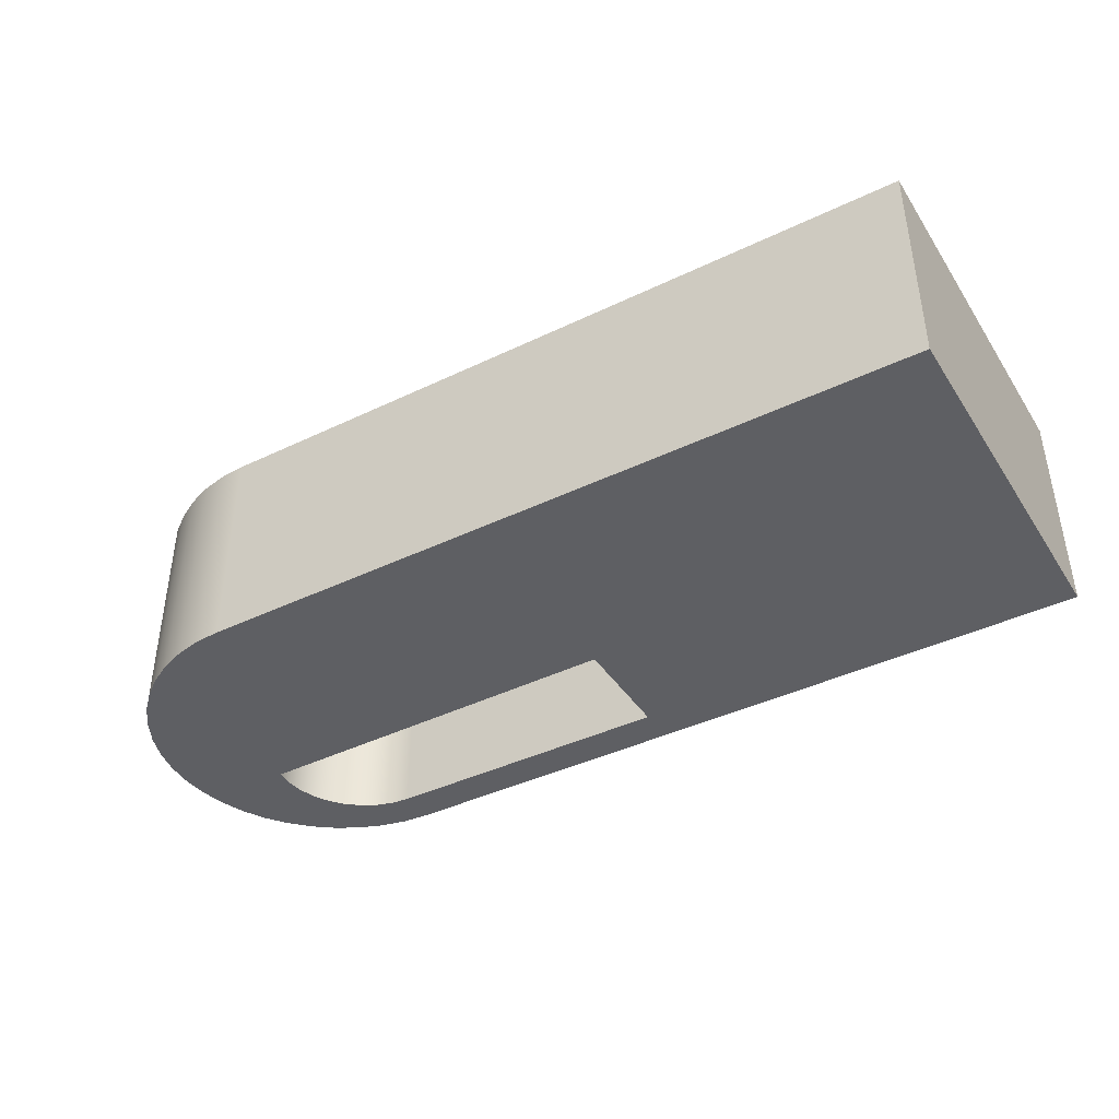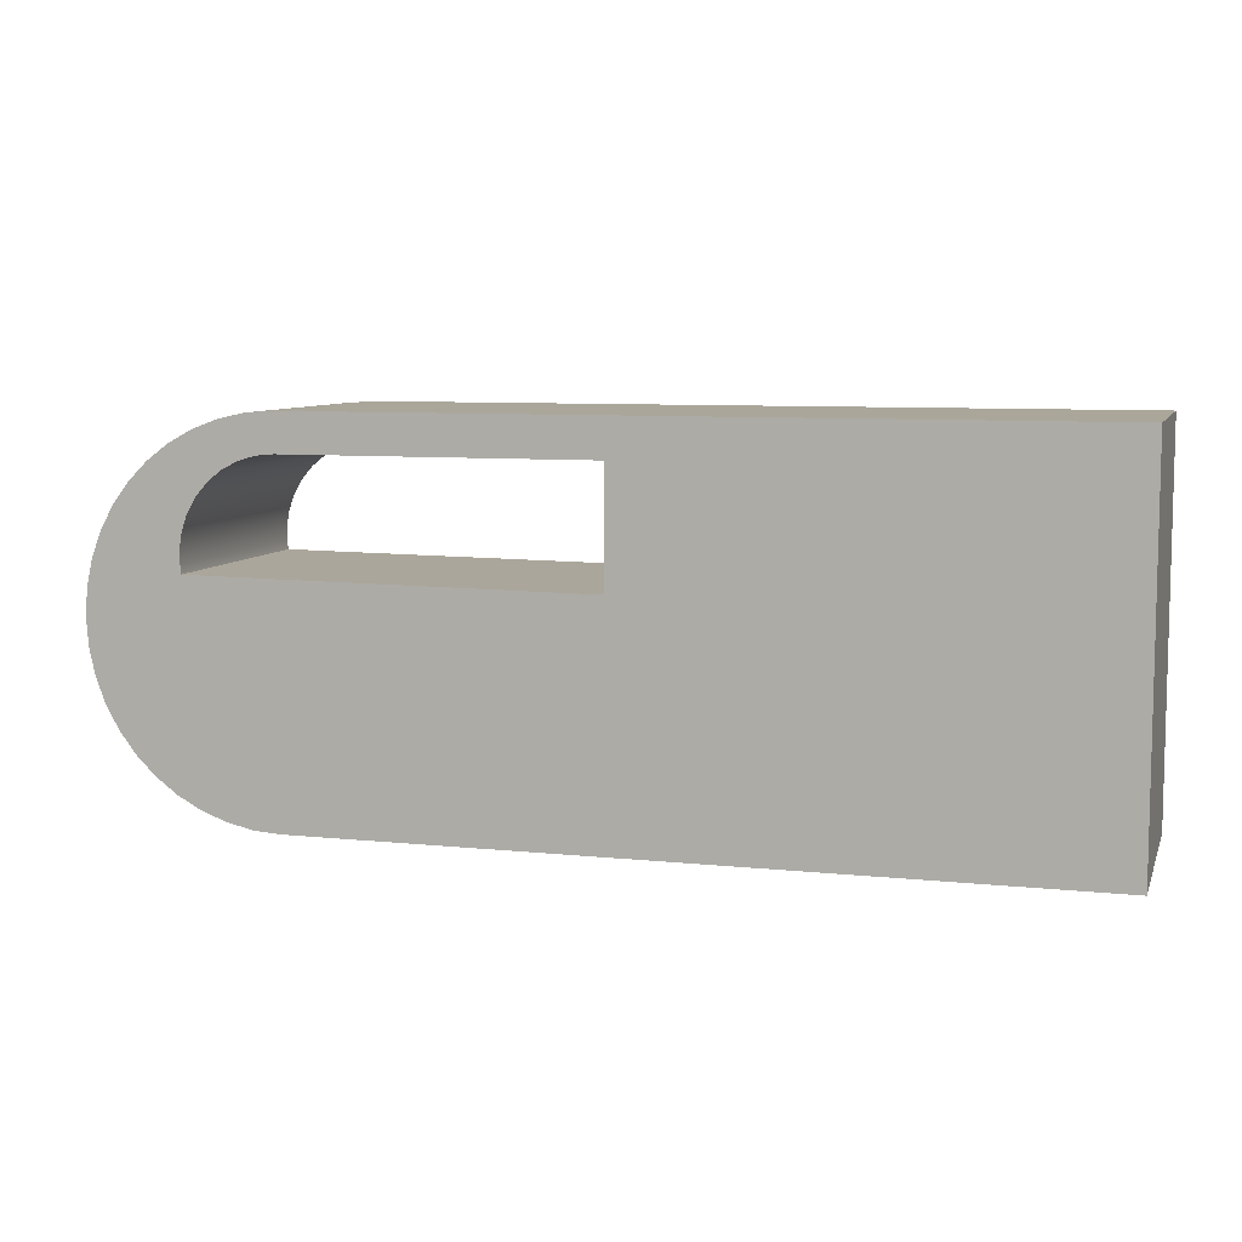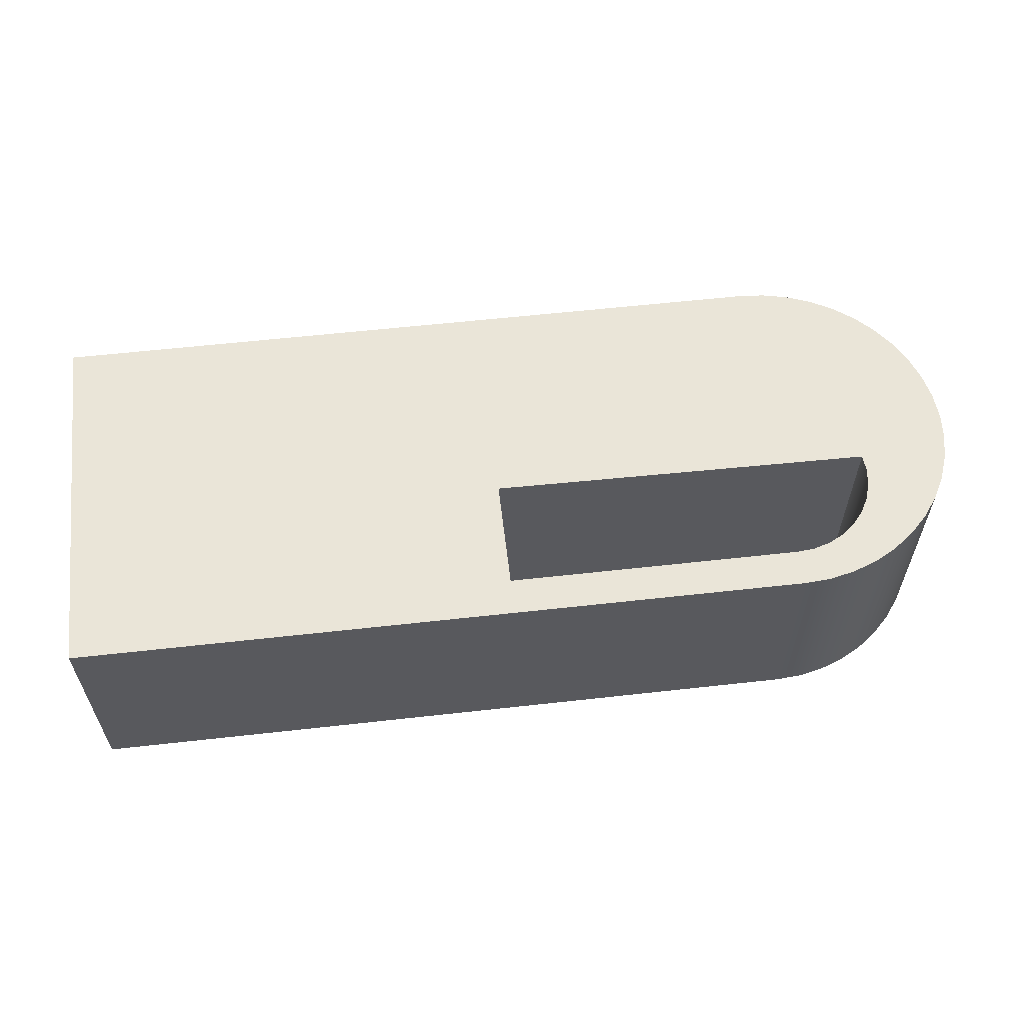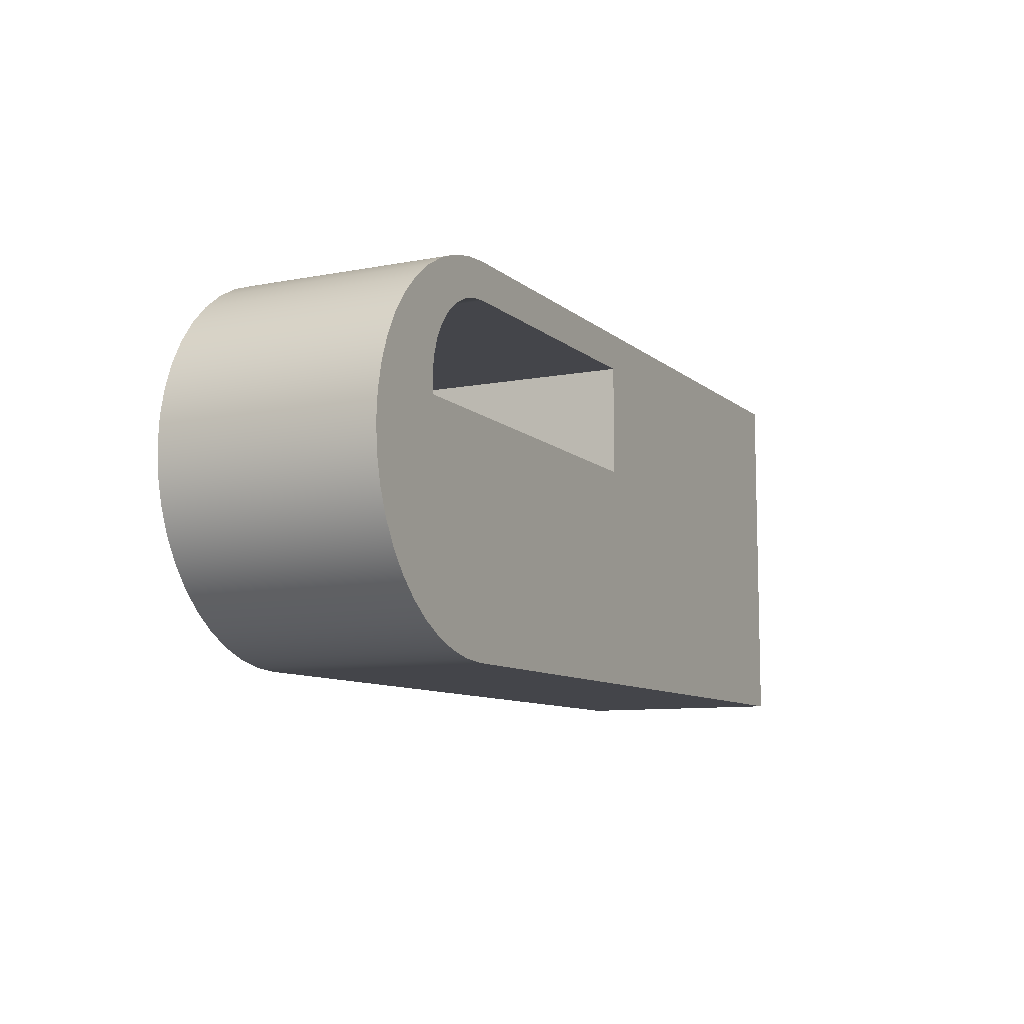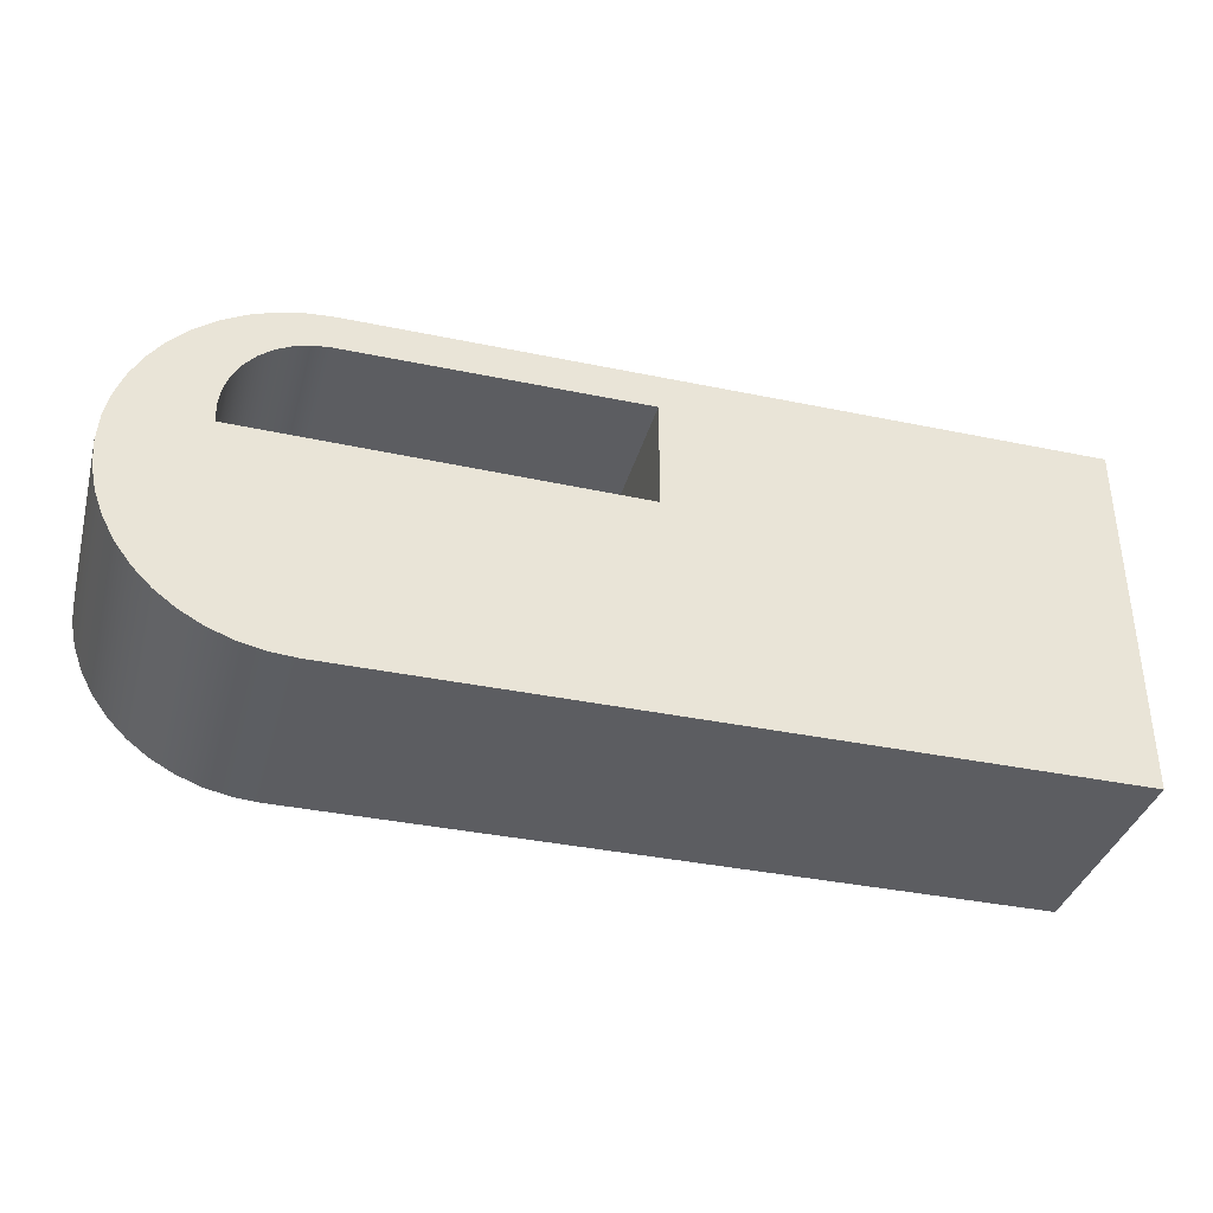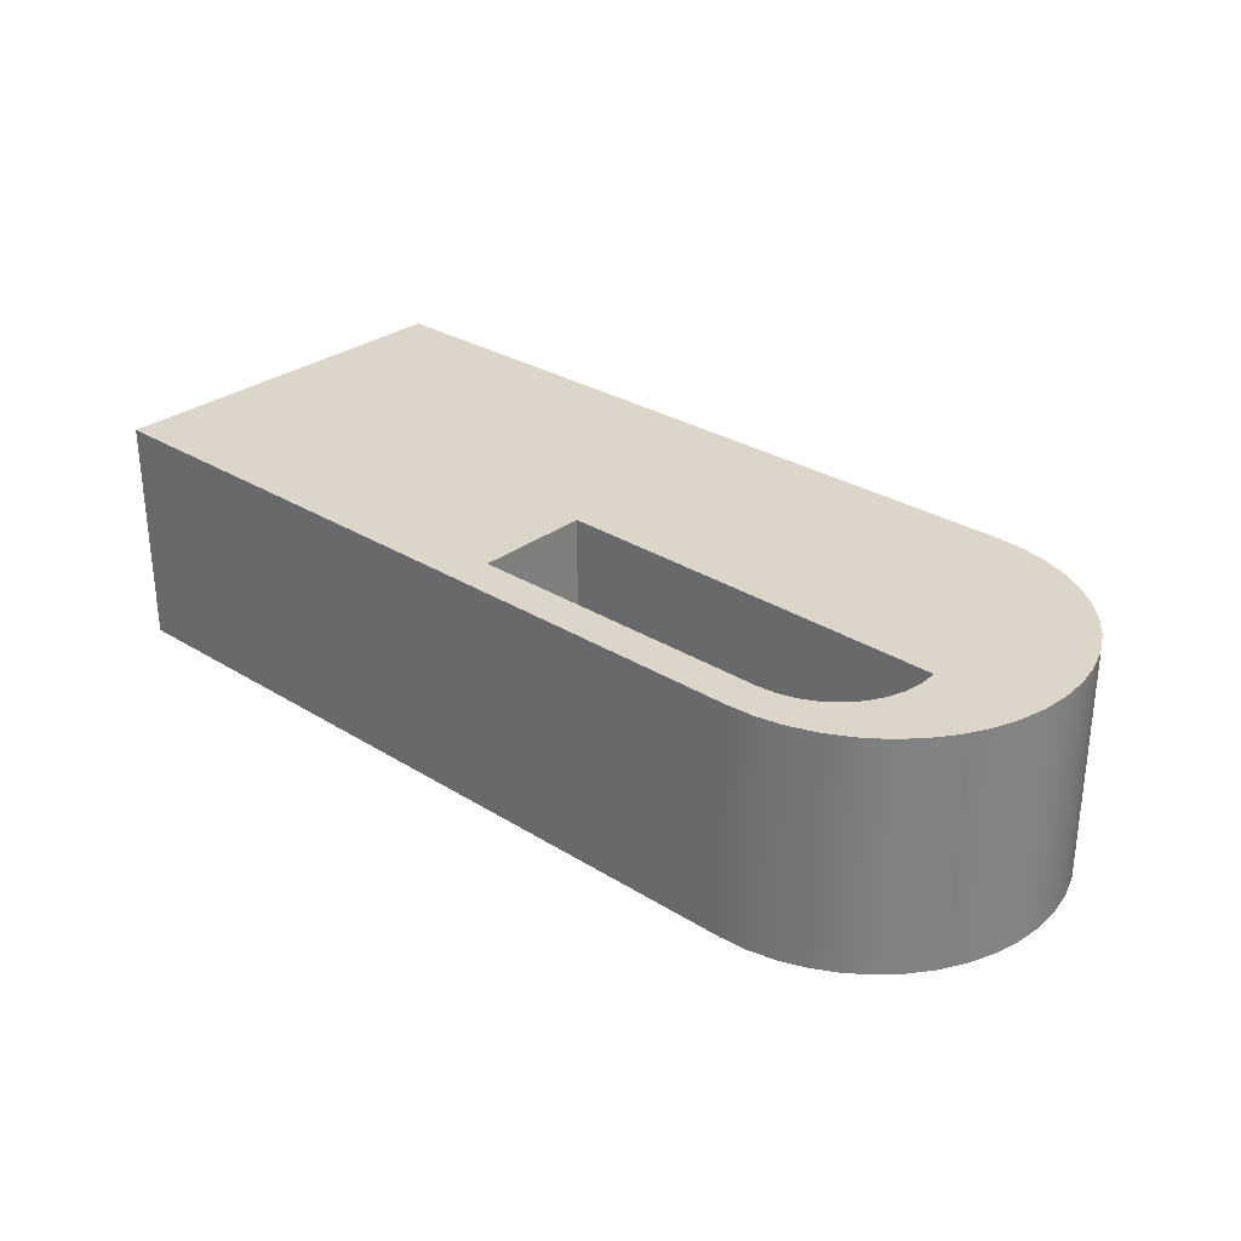
<metadata>
{"format":"obj","ext":"obj","renderer":"f3d","projection":"perspective","resolution":1024,"background":"white","views":[{"elev":-41.0,"azim":-149.7,"up":"+Y"},{"elev":7.8,"azim":-163.6,"up":"+Z"},{"elev":58.7,"azim":-6.6,"up":"+Y"},{"elev":-9.3,"azim":117.0,"up":"+Z"},{"elev":-36.8,"azim":164.9,"up":"+Z"},{"elev":29.7,"azim":42.4,"up":"+Y"}]}
</metadata>
<code>
v 1 3 0.5
v 1 3 2
v 1 0 2
v 1 0 0.5
v 1 3 2
v 5 3 2
v 5 0 2
v 1 0 2
v 5 3 2
v 5.238 3 1.977
v 5.466 3 1.909
v 5.678 3 1.799
v 5.865 3 1.65
v 6.019 3 1.468
v 6.136 3 1.26
v 6.211 3 1.033
v 6.241 3 0.7963
v 6.226 3 0.5581
v 6.226 0 0.5581
v 6.241 0 0.7963
v 6.211 0 1.033
v 6.136 0 1.26
v 6.019 0 1.468
v 5.865 0 1.65
v 5.678 0 1.799
v 5.466 0 1.909
v 5.238 0 1.977
v 5 0 2
v 6.226 3 0.5581
v 1 3 0.5
v 1 0 0.5
v 6.226 0 0.5581
v -5 0 2.5
v 5 0 2.5
v 5 3 2.5
v -5 3 2.5
v -5 0 -2.5
v -5 0 2.5
v -5 3 2.5
v -5 3 -2.5
v 5 0 -2.5
v -5 0 -2.5
v -5 3 -2.5
v 5 3 -2.5
v 5 0 2.5
v 5.356 0 2.475
v 5.704 0 2.399
v 6.039 0 2.274
v 6.352 0 2.103
v 6.637 0 1.889
v 6.889 0 1.637
v 7.103 0 1.352
v 7.274 0 1.039
v 7.399 0 0.7043
v 7.475 0 0.3558
v 7.5 0 1.531e-16
v 7.475 0 -0.3558
v 7.399 0 -0.7043
v 7.274 0 -1.039
v 7.103 0 -1.352
v 6.889 0 -1.637
v 6.637 0 -1.889
v 6.352 0 -2.103
v 6.039 0 -2.274
v 5.704 0 -2.399
v 5.356 0 -2.475
v 5 0 -2.5
v 5 3 -2.5
v 5.356 3 -2.475
v 5.704 3 -2.399
v 6.039 3 -2.274
v 6.352 3 -2.103
v 6.637 3 -1.889
v 6.889 3 -1.637
v 7.103 3 -1.352
v 7.274 3 -1.039
v 7.399 3 -0.7043
v 7.475 3 -0.3558
v 7.5 3 1.531e-16
v 7.475 3 0.3558
v 7.399 3 0.7043
v 7.274 3 1.039
v 7.103 3 1.352
v 6.889 3 1.637
v 6.637 3 1.889
v 6.352 3 2.103
v 6.039 3 2.274
v 5.704 3 2.399
v 5.356 3 2.475
v 5 3 2.5
v 1 3 2
v 1 3 0.5
v 6.226 3 0.5581
v 6.241 3 0.7963
v 6.211 3 1.033
v 6.136 3 1.26
v 6.019 3 1.468
v 5.865 3 1.65
v 5.678 3 1.799
v 5.466 3 1.909
v 5.238 3 1.977
v 5 3 2
v 5 3 2.5
v 5.356 3 2.475
v 5.704 3 2.399
v 6.039 3 2.274
v 6.352 3 2.103
v 6.637 3 1.889
v 6.889 3 1.637
v 7.103 3 1.352
v 7.274 3 1.039
v 7.399 3 0.7043
v 7.475 3 0.3558
v 7.5 3 1.531e-16
v 7.475 3 -0.3558
v 7.399 3 -0.7043
v 7.274 3 -1.039
v 7.103 3 -1.352
v 6.889 3 -1.637
v 6.637 3 -1.889
v 6.352 3 -2.103
v 6.039 3 -2.274
v 5.704 3 -2.399
v 5.356 3 -2.475
v 5 3 -2.5
v -5 3 -2.5
v -5 3 2.5
v 1 0 0.5
v 1 0 2
v 5 0 2
v 5.238 0 1.977
v 5.466 0 1.909
v 5.678 0 1.799
v 5.865 0 1.65
v 6.019 0 1.468
v 6.136 0 1.26
v 6.211 0 1.033
v 6.241 0 0.7963
v 6.226 0 0.5581
v 5 0 -2.5
v 5.356 0 -2.475
v 5.704 0 -2.399
v 6.039 0 -2.274
v 6.352 0 -2.103
v 6.637 0 -1.889
v 6.889 0 -1.637
v 7.103 0 -1.352
v 7.274 0 -1.039
v 7.399 0 -0.7043
v 7.475 0 -0.3558
v 7.5 0 1.531e-16
v 7.475 0 0.3558
v 7.399 0 0.7043
v 7.274 0 1.039
v 7.103 0 1.352
v 6.889 0 1.637
v 6.637 0 1.889
v 6.352 0 2.103
v 6.039 0 2.274
v 5.704 0 2.399
v 5.356 0 2.475
v 5 0 2.5
v -5 0 2.5
v -5 0 -2.5
g 7ea11c14-e350-11ea-892a-54bf646e7e1f
f 1 2 4
f 4 2 3
g 7ea16a30-e350-11ea-9083-54bf646e7e1f
f 5 6 8
f 8 6 7
g 7ea1b846-e350-11ea-aa70-54bf646e7e1f
f 28 9 27
f 27 9 10
f 27 10 26
f 26 10 11
f 26 11 25
f 25 11 12
f 25 12 24
f 24 12 13
f 24 13 23
f 23 13 14
f 23 14 22
f 22 14 15
f 22 15 21
f 21 15 16
f 21 16 20
f 20 16 17
f 20 17 19
f 19 17 18
g 7ea22d5c-e350-11ea-b03e-54bf646e7e1f
f 29 30 32
f 32 30 31
g 7e57bd76-e350-11ea-bc6e-54bf646e7e1f
f 33 34 36
f 36 34 35
g 7e57e492-e350-11ea-822b-54bf646e7e1f
f 37 38 40
f 40 38 39
g 7e58329e-e350-11ea-b640-54bf646e7e1f
f 41 42 44
f 44 42 43
g 7e5859b6-e350-11ea-b2b9-54bf646e7e1f
f 90 45 89
f 89 45 46
f 89 46 88
f 88 46 47
f 88 47 87
f 87 47 48
f 87 48 86
f 86 48 49
f 86 49 85
f 85 49 50
f 85 50 84
f 84 50 51
f 84 51 83
f 83 51 52
f 83 52 82
f 82 52 53
f 82 53 81
f 81 53 54
f 81 54 80
f 80 54 55
f 80 55 79
f 79 55 56
f 79 56 78
f 78 56 57
f 78 57 77
f 77 57 58
f 77 58 76
f 76 58 59
f 76 59 75
f 75 59 60
f 75 60 74
f 74 60 61
f 74 61 73
f 73 61 62
f 73 62 72
f 72 62 63
f 72 63 71
f 71 63 64
f 71 64 70
f 70 64 65
f 70 65 69
f 69 65 66
f 69 66 68
f 68 66 67
g 7e58a7cc-e350-11ea-a943-54bf646e7e1f
f 92 127 91
f 91 127 103
f 91 103 102
f 102 103 104
f 102 104 105
f 93 116 92
f 92 116 117
f 92 117 118
f 94 112 93
f 93 112 113
f 93 113 114
f 112 94 111
f 111 94 95
f 111 95 110
f 110 95 96
f 110 96 97
f 110 97 109
f 109 97 98
f 109 98 108
f 108 98 99
f 108 99 107
f 107 99 100
f 107 100 106
f 106 100 101
f 106 101 105
f 105 101 102
f 114 115 93
f 93 115 116
f 118 119 92
f 92 119 125
f 92 125 126
f 119 120 125
f 125 120 121
f 125 121 122
f 122 123 125
f 125 123 124
f 126 127 92
g 7e58f5e4-e350-11ea-8750-54bf646e7e1f
f 129 163 128
f 128 163 164
f 128 164 140
f 163 129 162
f 162 129 130
f 162 130 161
f 161 130 160
f 160 130 131
f 160 131 159
f 159 131 132
f 159 132 158
f 158 132 133
f 158 133 157
f 157 133 134
f 157 134 156
f 156 134 135
f 156 135 155
f 155 135 136
f 155 136 137
f 155 137 154
f 154 137 138
f 154 138 153
f 153 138 139
f 153 139 152
f 152 139 151
f 151 139 150
f 150 139 149
f 149 139 128
f 149 128 148
f 148 128 147
f 147 128 146
f 146 128 140
f 146 140 145
f 145 140 144
f 144 140 143
f 143 140 142
f 142 140 141

</code>
